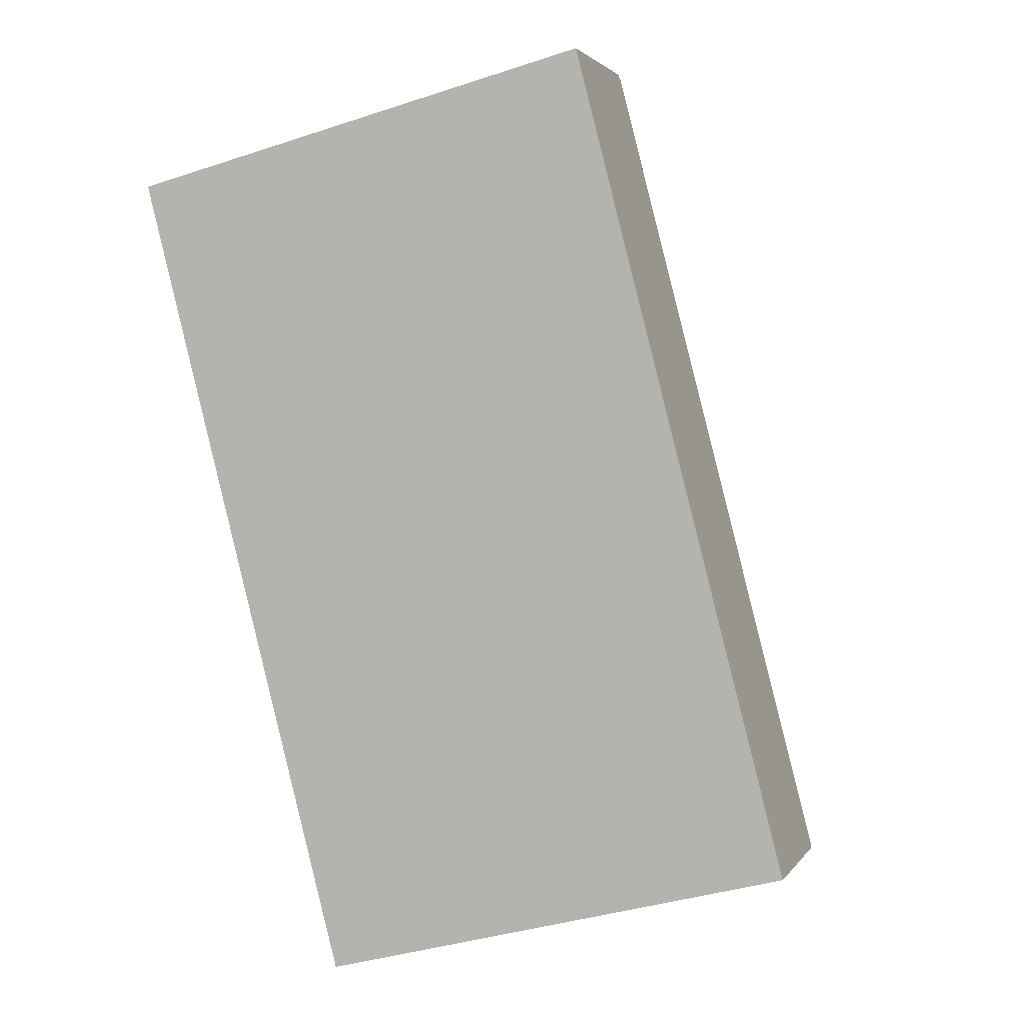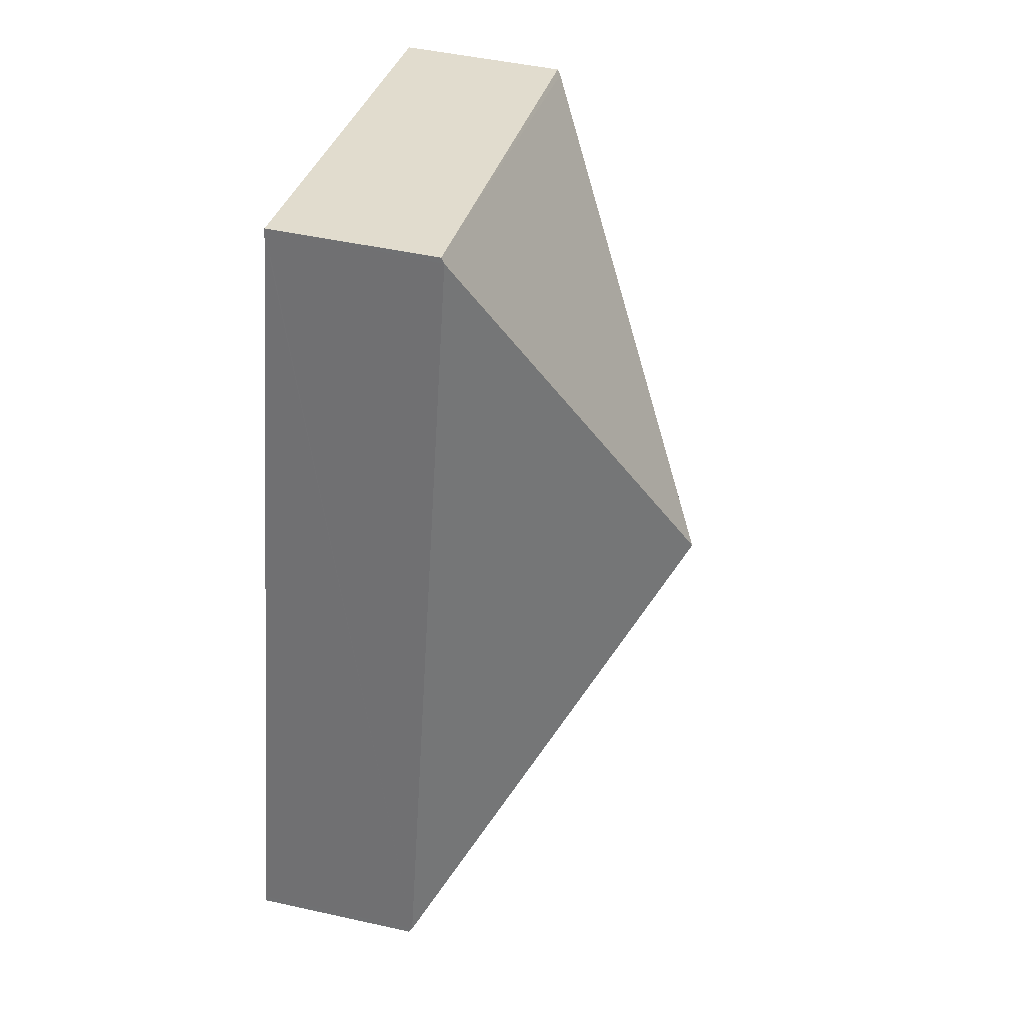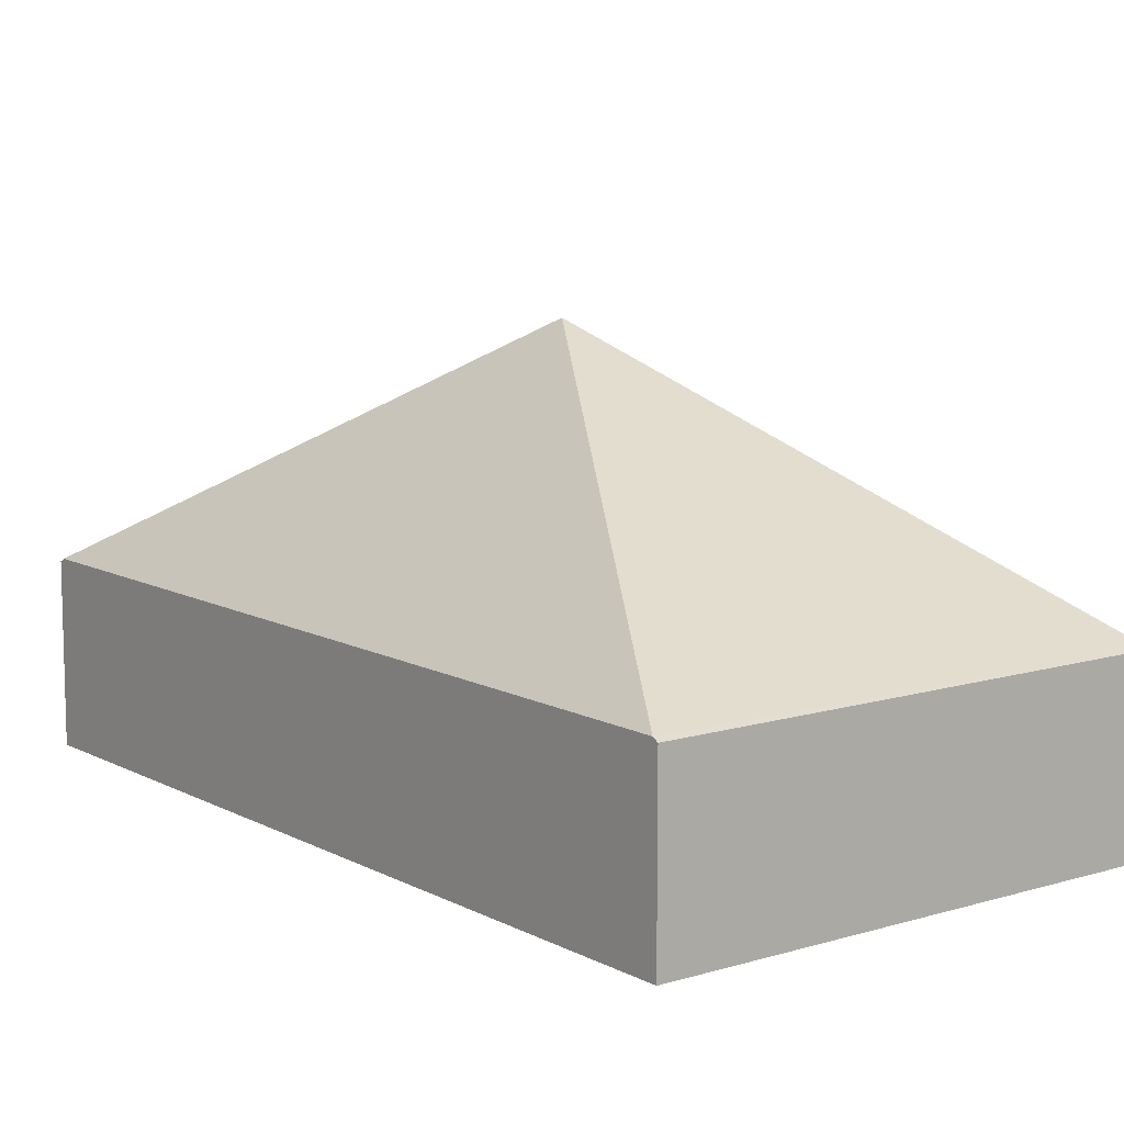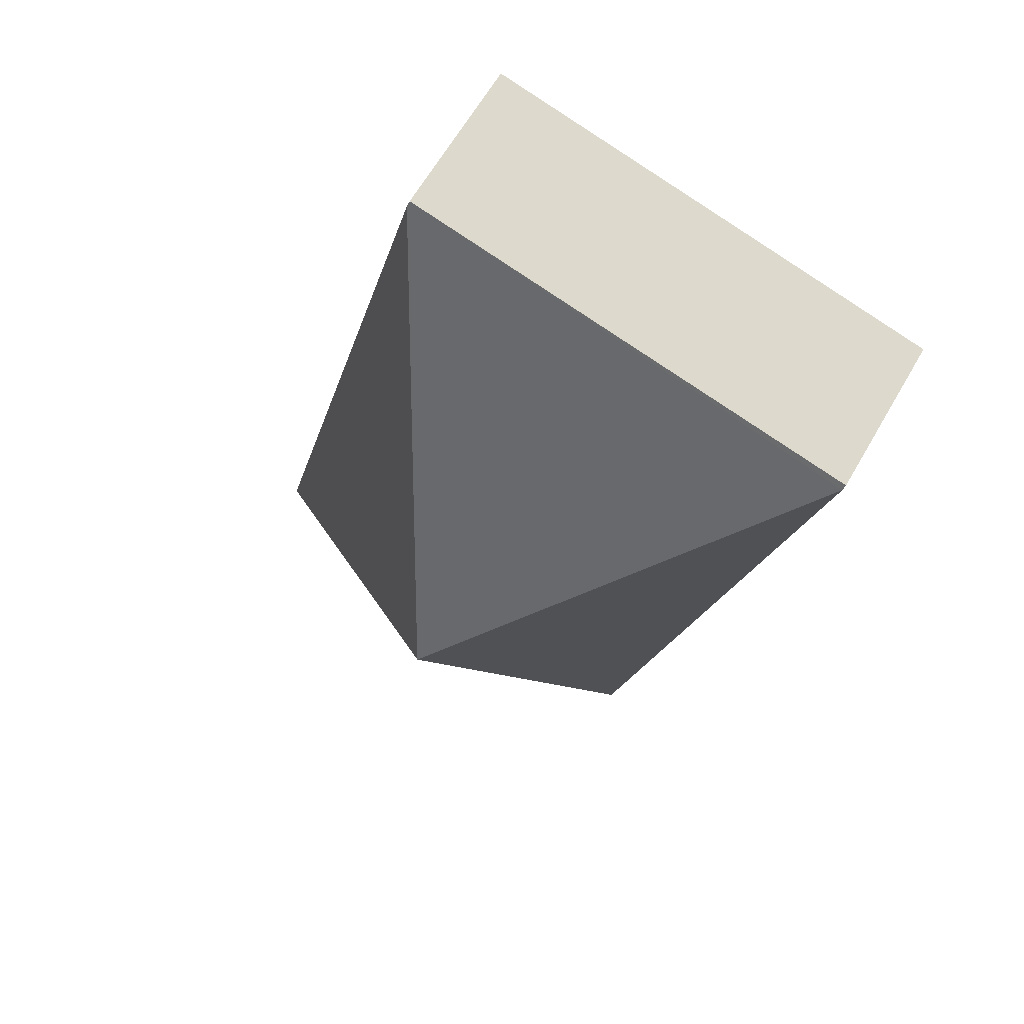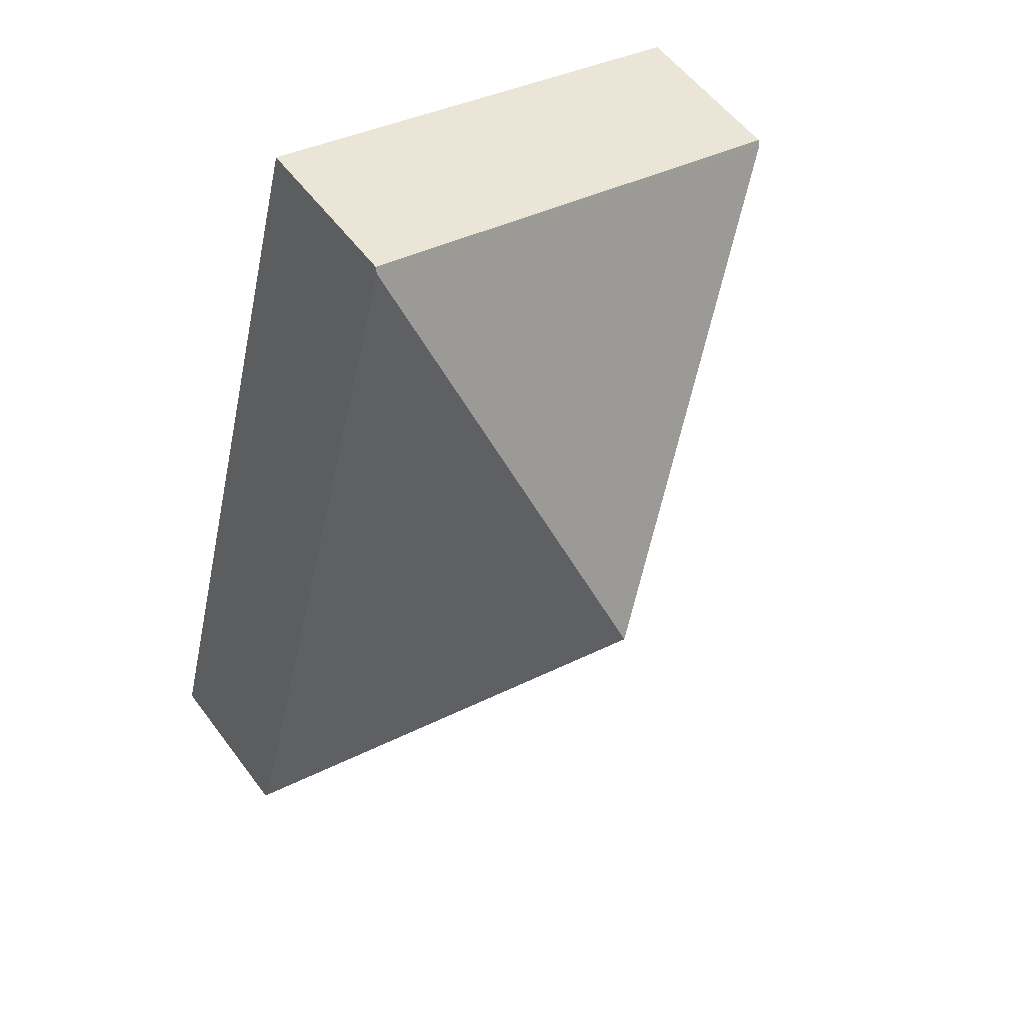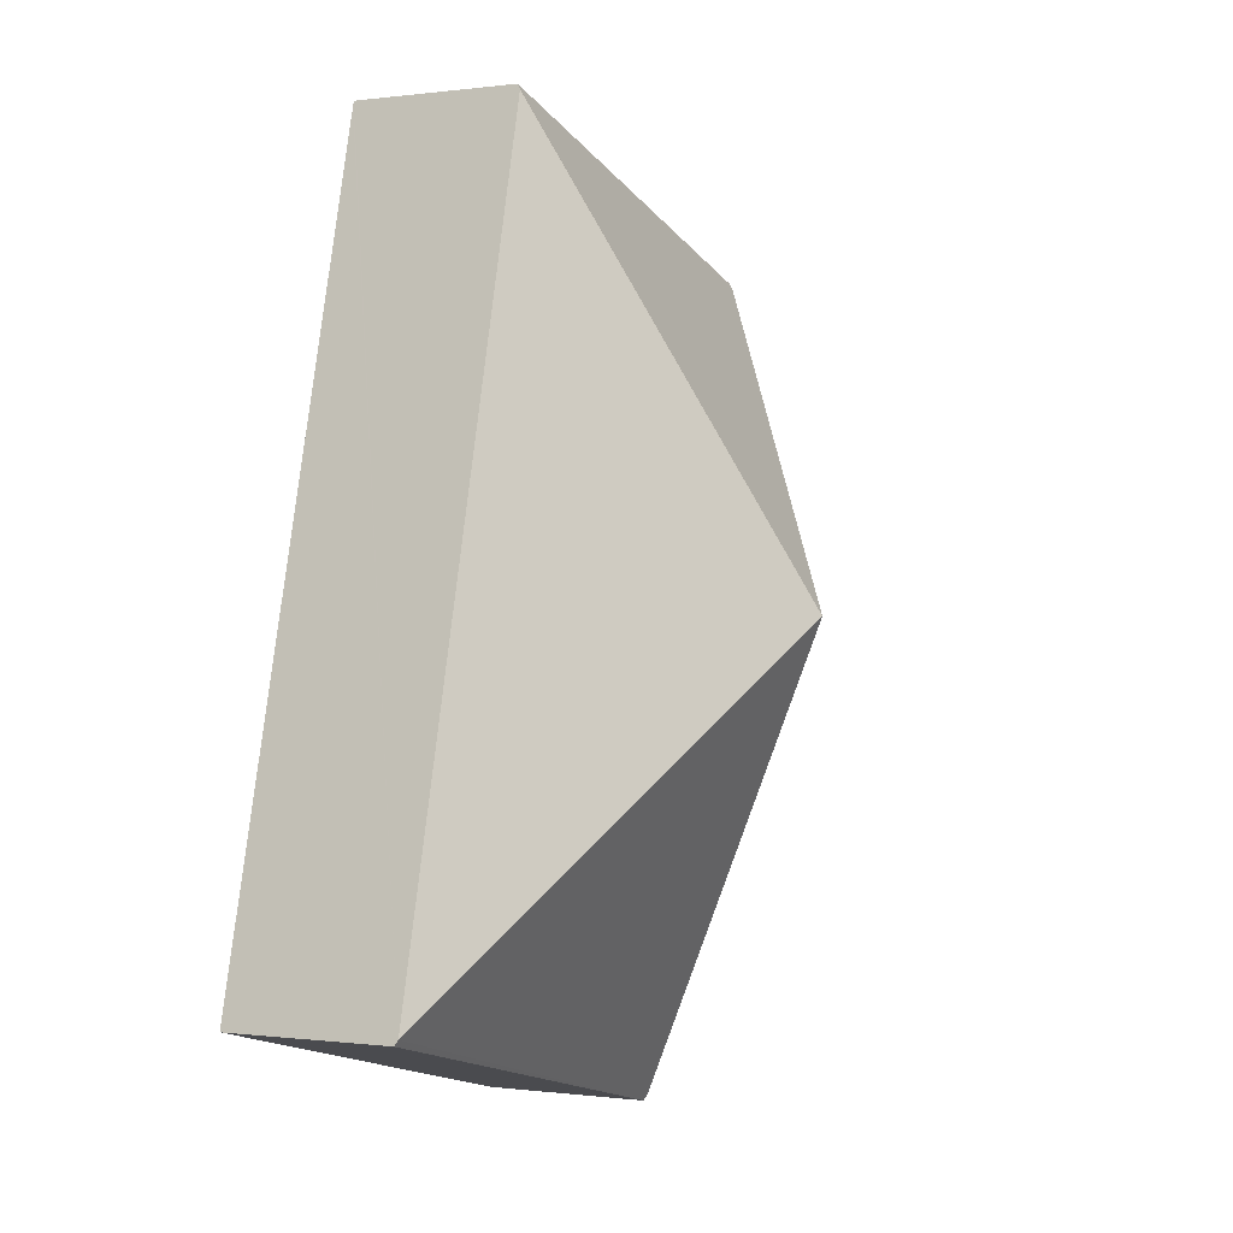
<metadata>
{"format":"obj","ext":"obj","renderer":"f3d","projection":"perspective","resolution":1024,"background":"white","views":[{"elev":2.3,"azim":17.3,"up":"+Z"},{"elev":47.4,"azim":104.1,"up":"+Z"},{"elev":10.4,"azim":-51.9,"up":"+Y"},{"elev":64.2,"azim":-150.0,"up":"+Z"},{"elev":55.7,"azim":143.9,"up":"+Z"},{"elev":-0.2,"azim":116.0,"up":"+Z"}]}
</metadata>
<code>
v  2.621 2.101 -10.16
v  8.442 2.142 -8.585
v  8.46 2.101 -8.654
v  4.23 5.045 -4.327
v  2.603 2.142 -10.09
v  5.857 2.142 1.437
v  0.018 2.142 -0.069
v  5.839 2.101 1.506
v  0 2.101 1.286e-16
v  0 0 0
v  0.018 4.225e-18 -0.069
v  2.603 6.179e-16 -10.09
v  2.621 6.221e-16 -10.16
v  5.839 -9.222e-17 1.506
v  5.857 -8.799e-17 1.437
v  8.442 5.257e-16 -8.585
v  8.46 5.299e-16 -8.654
g defaultobject
f 1 2 3
f 2 1 4
f 4 1 5
f 6 2 4
f 5 7 4
f 8 7 9
f 7 8 4
f 4 8 6
f 7 10 9
f 10 7 5
f 10 5 11
f 11 5 12
f 12 5 1
f 12 1 13
f 10 8 9
f 8 10 14
f 14 6 8
f 6 14 2
f 2 14 15
f 2 15 16
f 2 16 3
f 3 16 17
f 17 1 3
f 1 17 13
f 16 13 17
f 13 16 15
f 13 15 12
f 12 15 11
f 11 15 14
f 11 14 10

</code>
